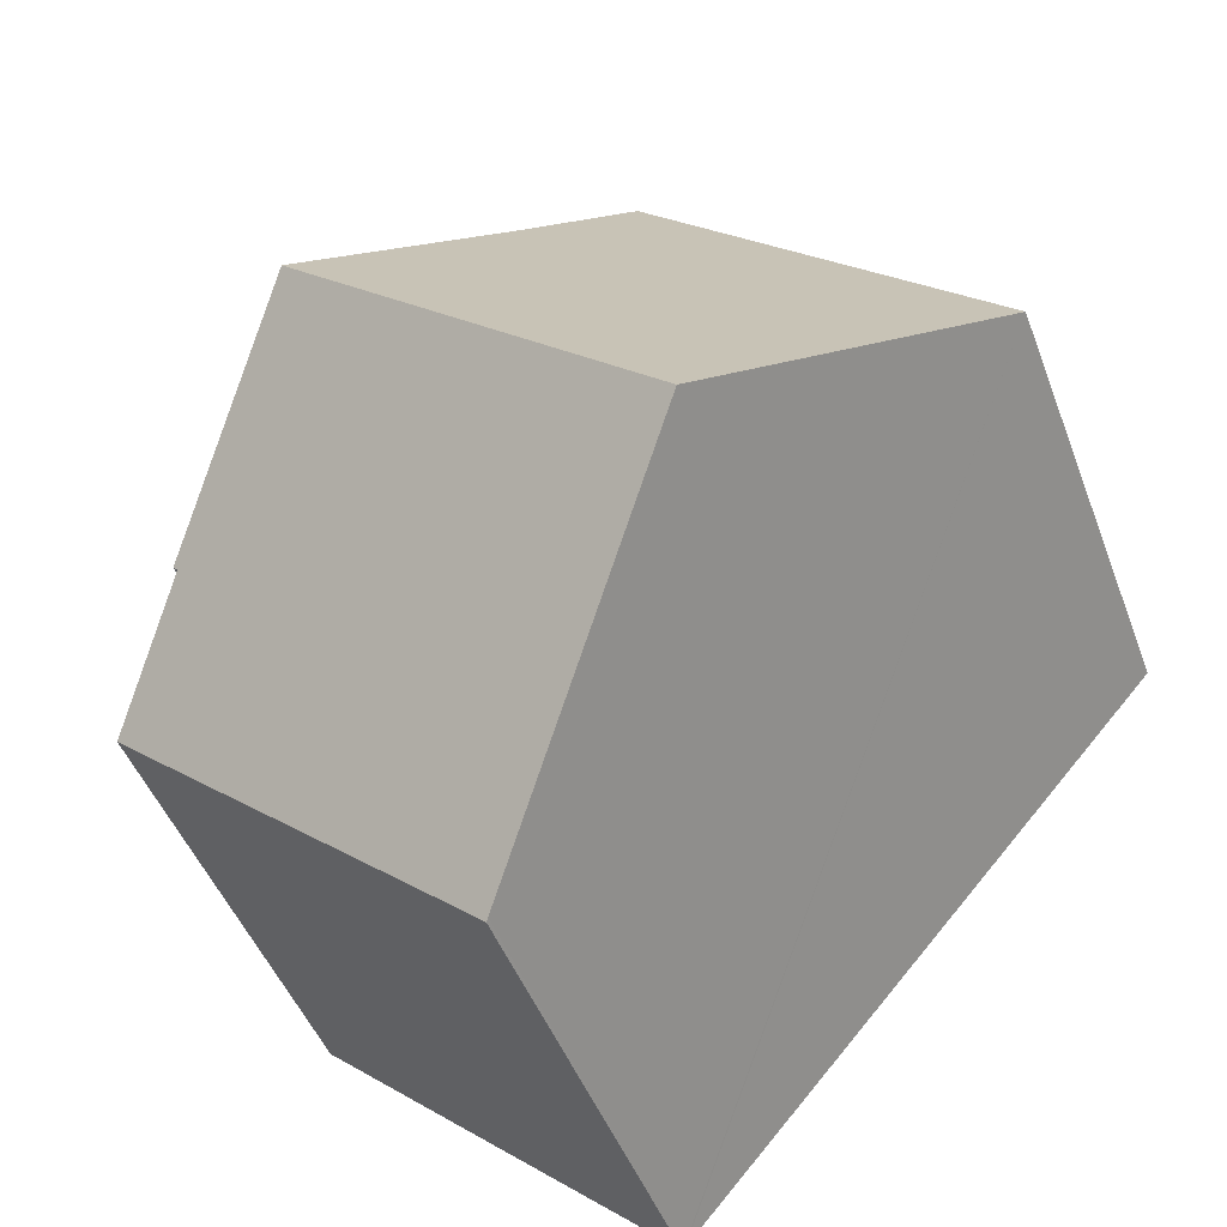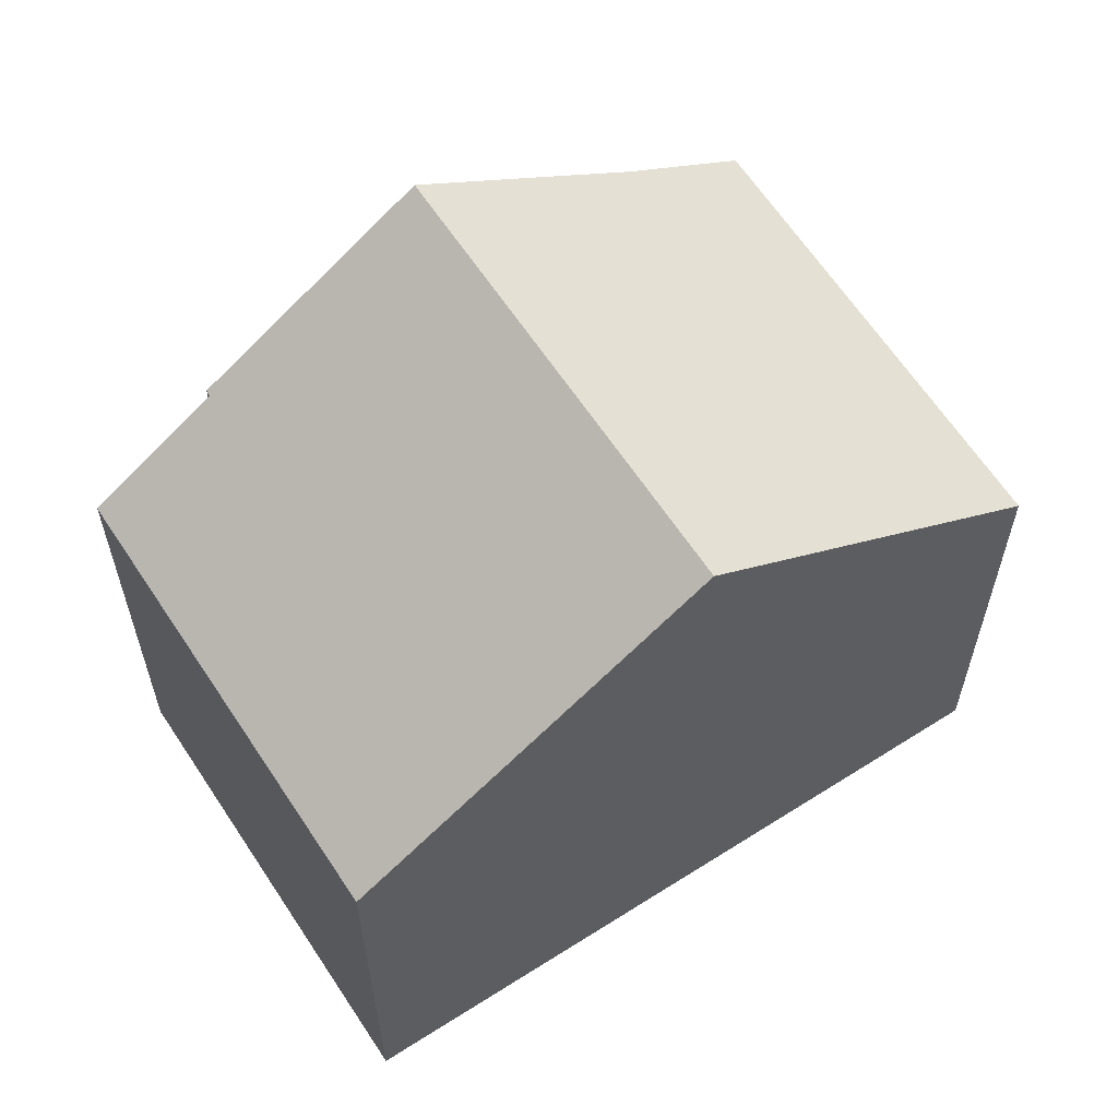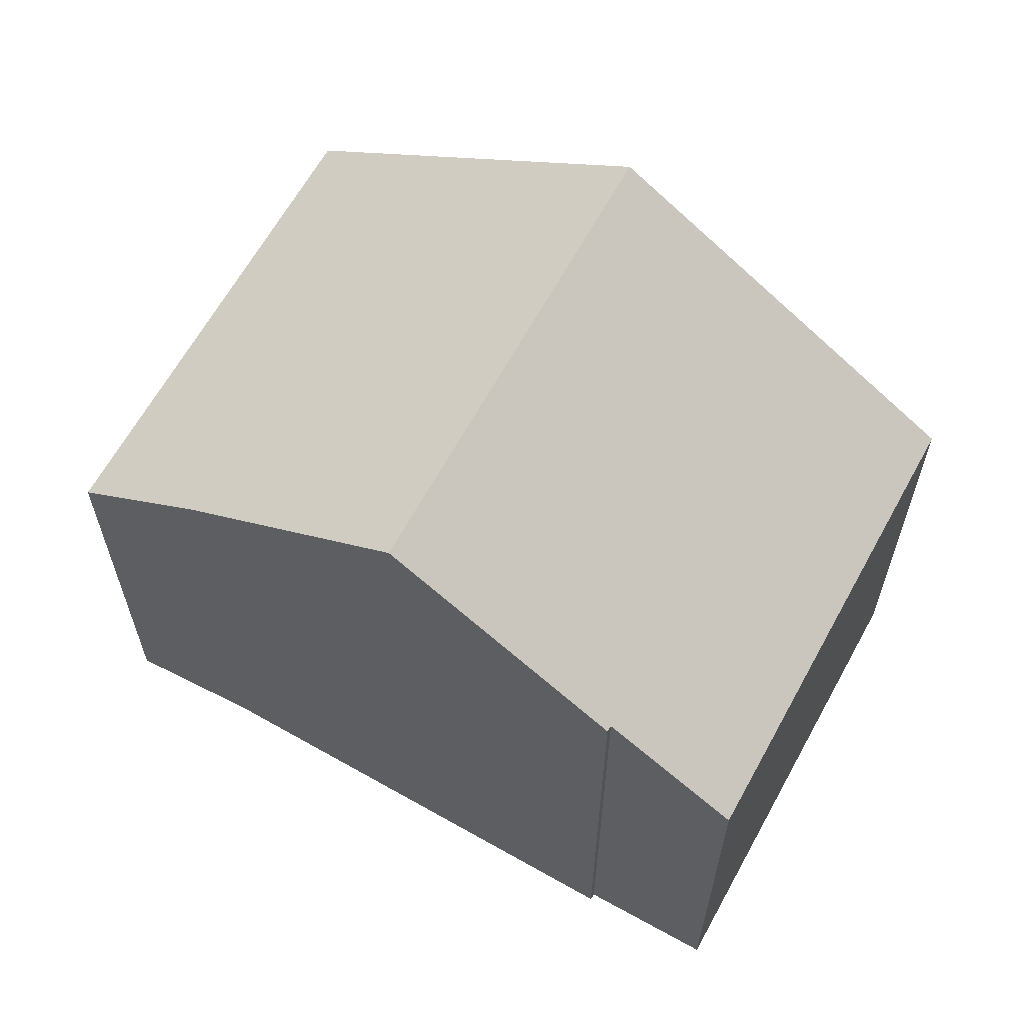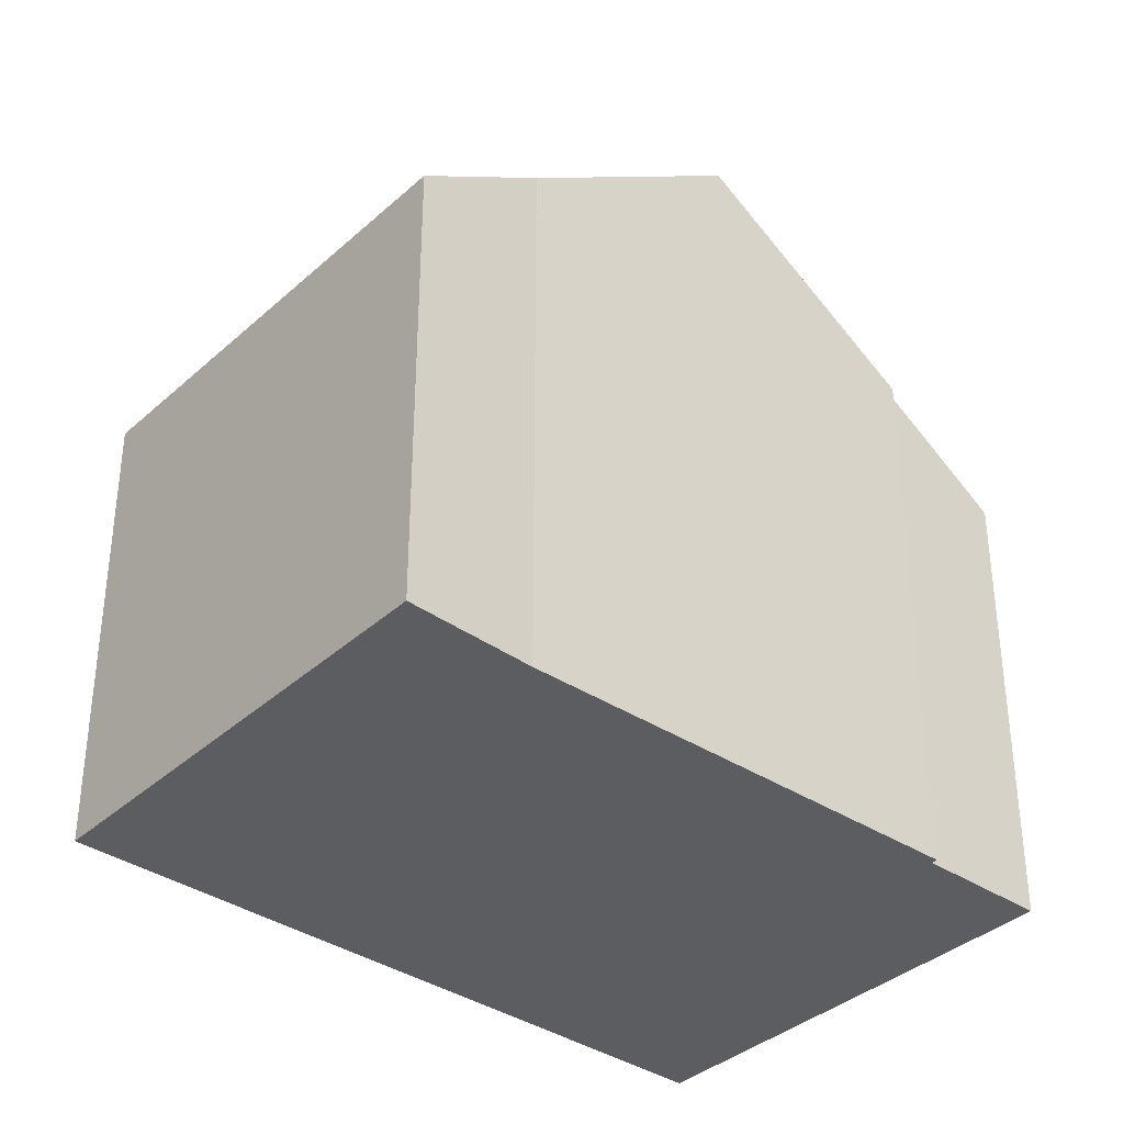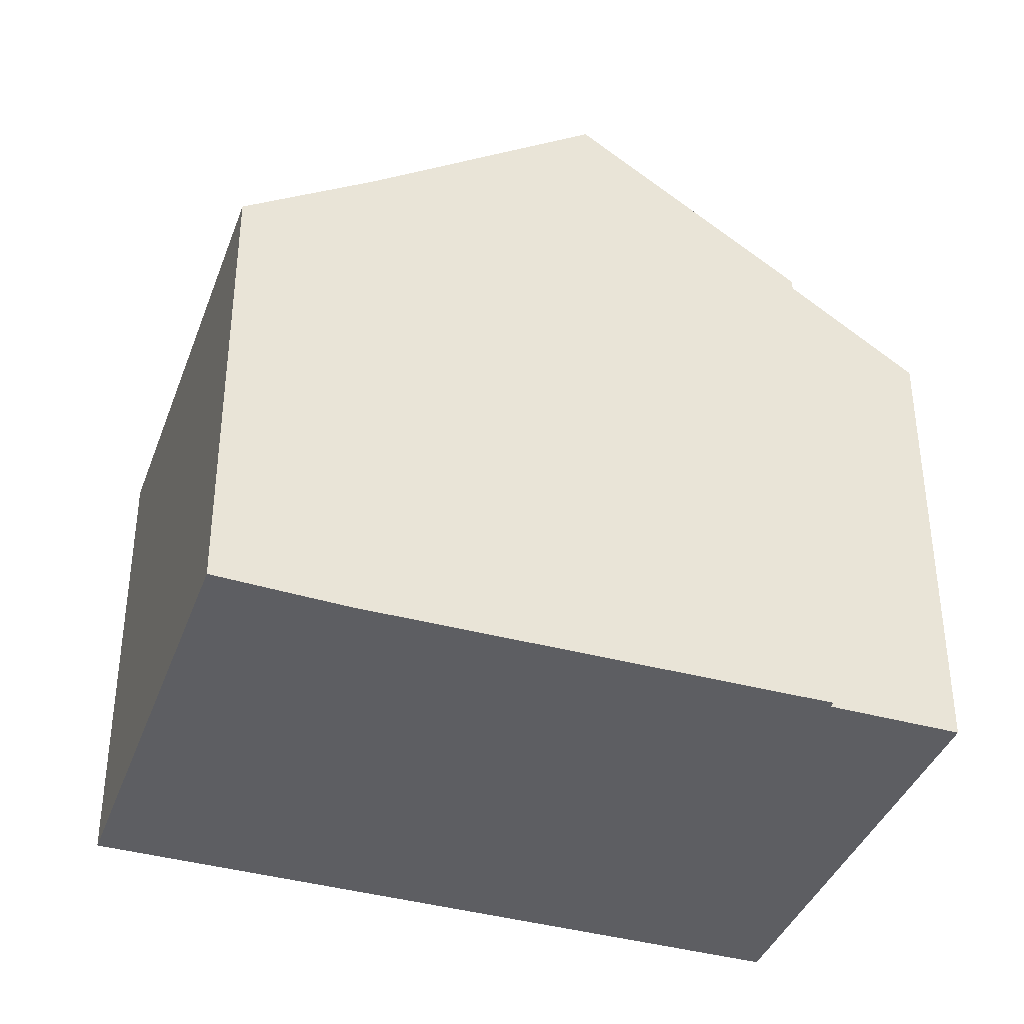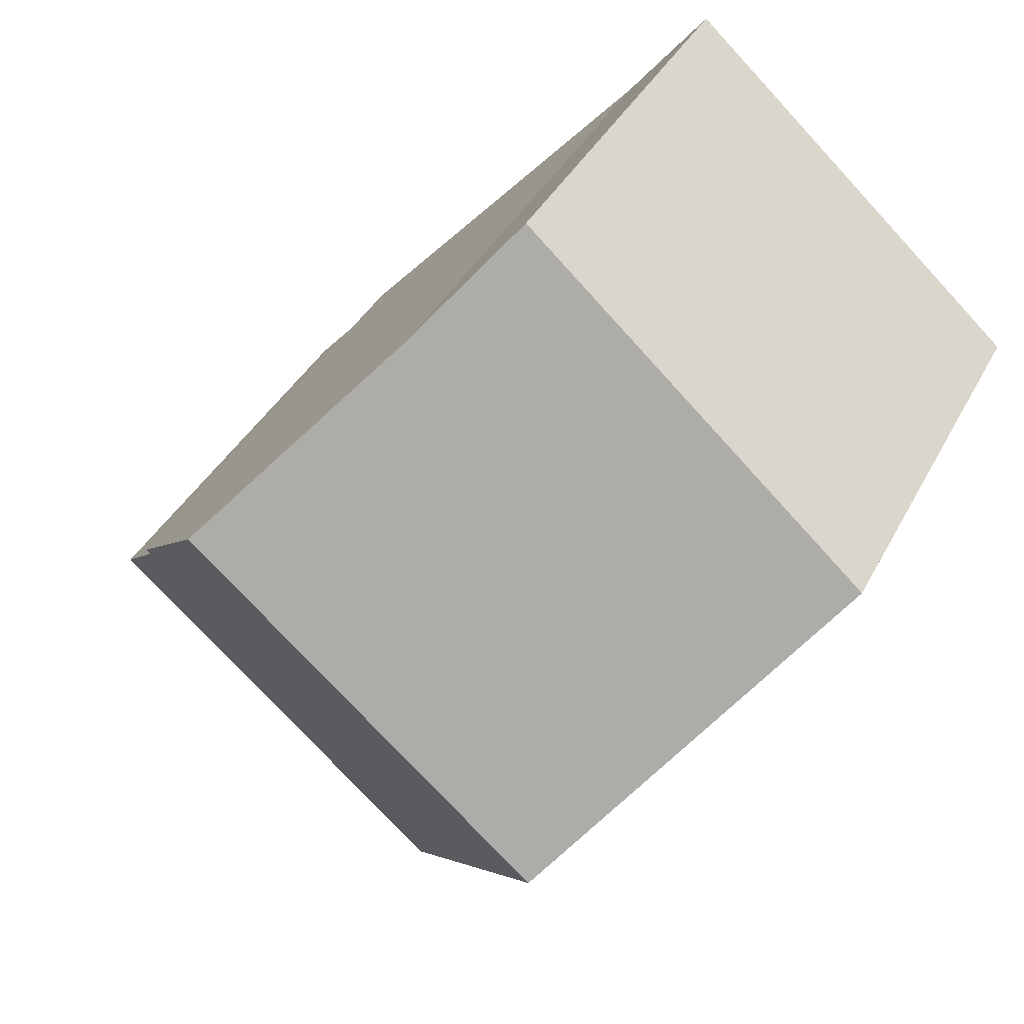
<metadata>
{"format":"obj","ext":"obj","renderer":"f3d","projection":"perspective","resolution":1024,"background":"white","views":[{"elev":-46.4,"azim":-160.1,"up":"+Z"},{"elev":62.4,"azim":-164.3,"up":"+Y"},{"elev":64.7,"azim":77.6,"up":"+Y"},{"elev":-36.8,"azim":7.6,"up":"+Y"},{"elev":-39.2,"azim":29.3,"up":"+Y"},{"elev":37.3,"azim":-155.4,"up":"+Z"}]}
</metadata>
<code>
v  6.803 6.602 -7.711
v  9.438 6.569 -5.48
v  6.834 6.571 -7.747
v  3.403 9.964 -3.857
v  10.55 6.567 -4.515
v  11.87 6.566 -3.361
v  10.62 7.797 -1.953
v  8.467 9.964 0.56
v  10.69 7.802 -1.889
v  5.021 6.541 4.498
v  0 6.599 4.041e-16
v  6.221 7.776 3.039
v  6.221 -1.861e-16 3.039
v  5.021 -2.754e-16 4.498
v  10.69 1.157e-16 -1.889
v  8.467 -3.429e-17 0.56
v  10.62 1.196e-16 -1.953
v  11.87 2.058e-16 -3.361
v  10.55 2.765e-16 -4.515
v  6.834 4.744e-16 -7.747
v  9.438 3.356e-16 -5.48
v  6.803 4.722e-16 -7.711
v  3.403 2.362e-16 -3.857
v  0 0 0
g defaultobject
f 1 2 3
f 2 1 4
f 2 4 5
f 5 4 6
f 6 4 7
f 7 4 8
f 7 8 9
f 10 4 11
f 4 10 12
f 4 12 8
f 10 13 12
f 13 10 14
f 12 9 8
f 9 12 13
f 9 13 15
f 15 13 16
f 17 6 7
f 6 17 18
f 15 7 9
f 7 15 17
f 18 5 6
f 5 18 2
f 2 18 3
f 3 18 19
f 3 19 20
f 20 19 21
f 20 1 3
f 1 20 4
f 4 20 11
f 11 20 22
f 11 22 23
f 11 23 24
f 24 10 11
f 10 24 14
f 21 22 20
f 22 21 23
f 23 21 24
f 24 21 19
f 24 19 18
f 24 18 17
f 24 17 13
f 24 13 14
f 13 17 16
f 16 17 15

</code>
